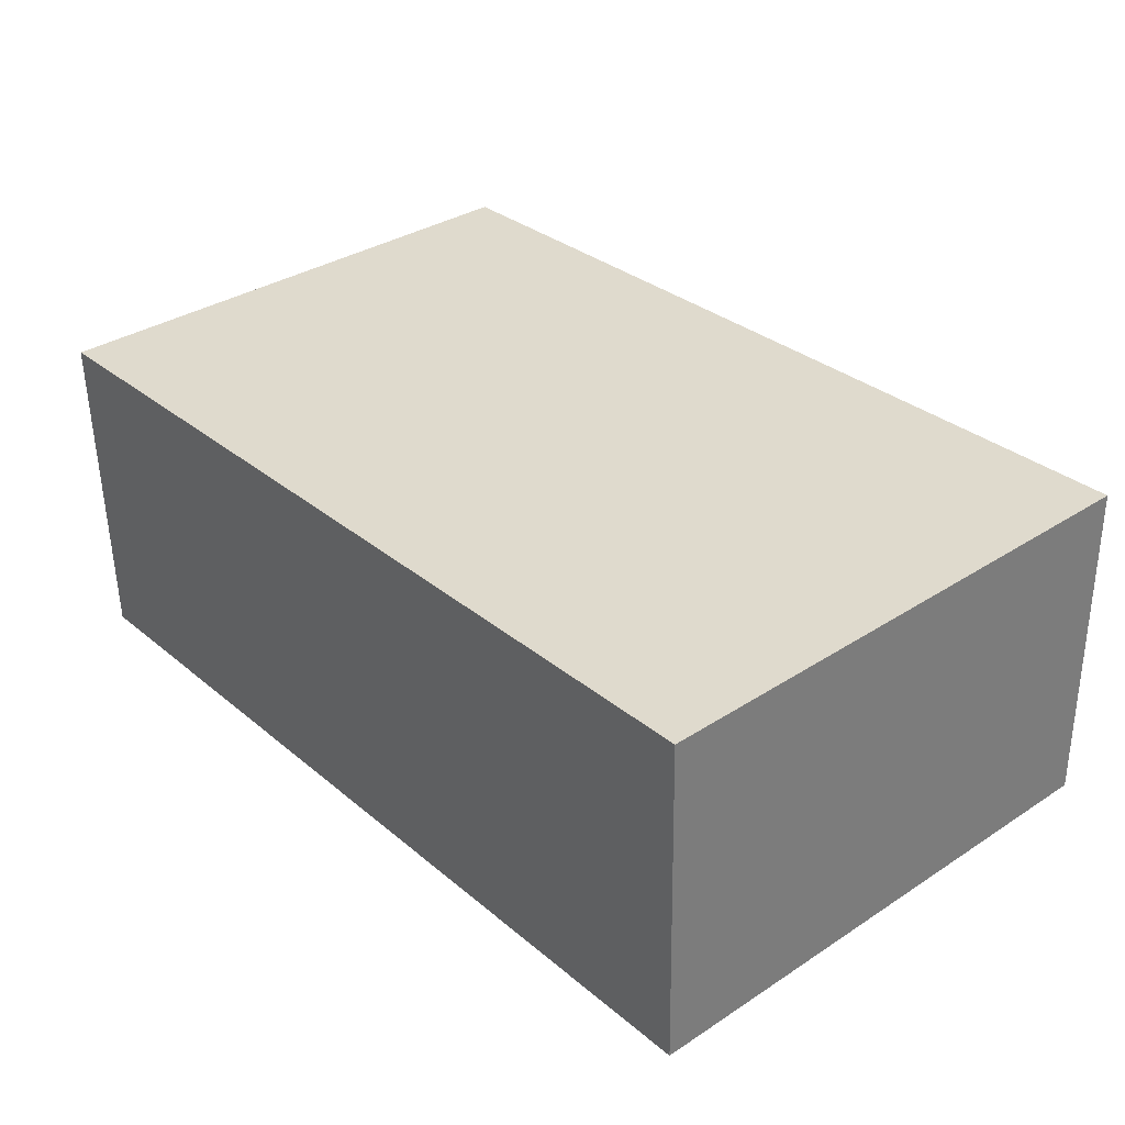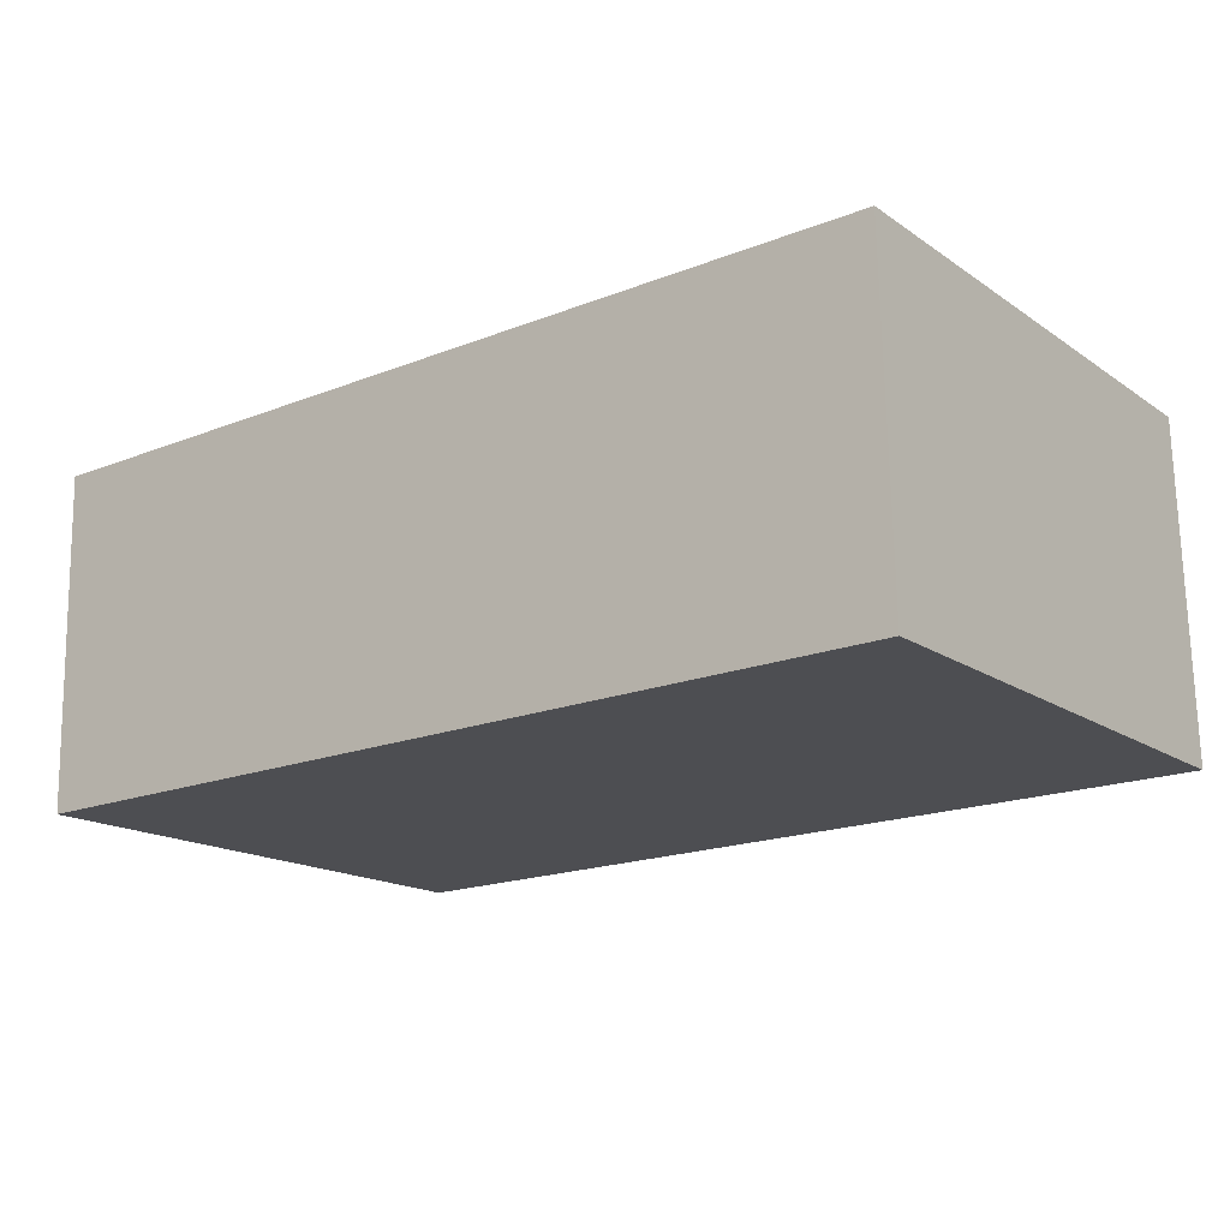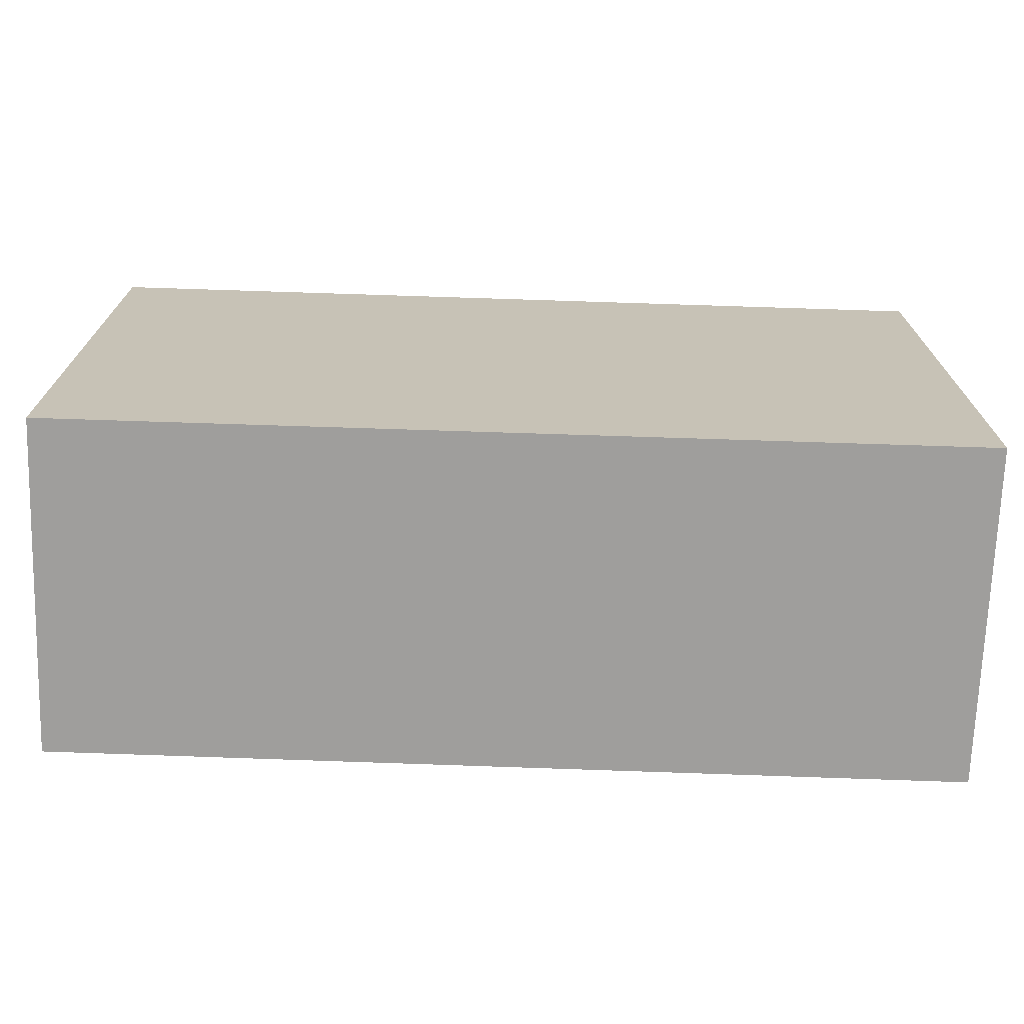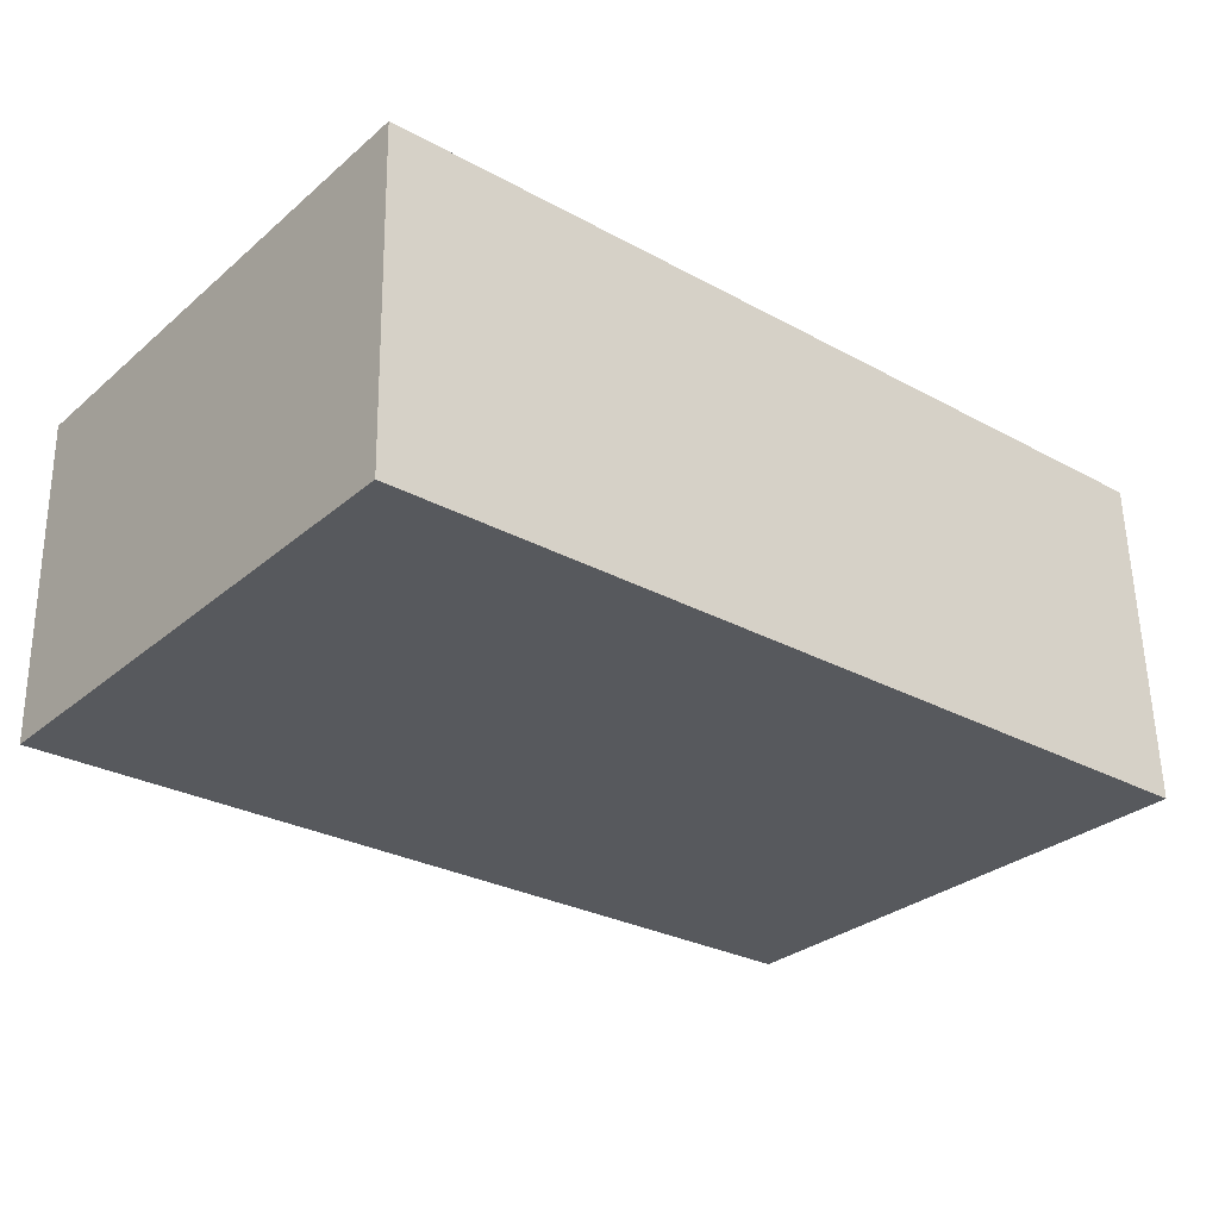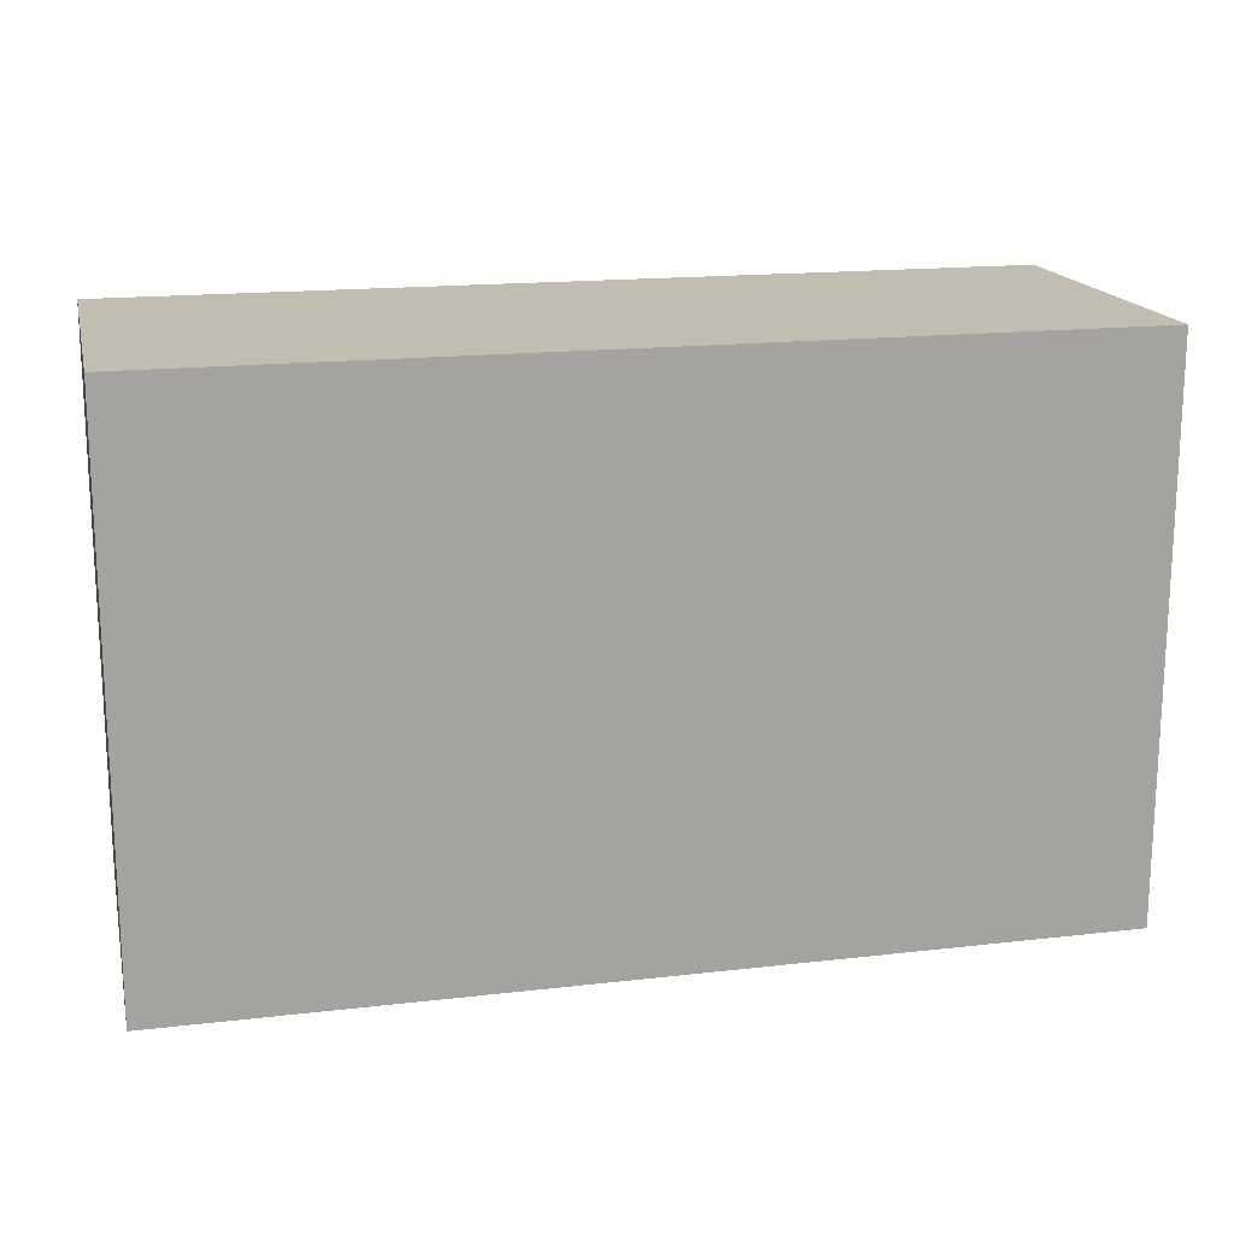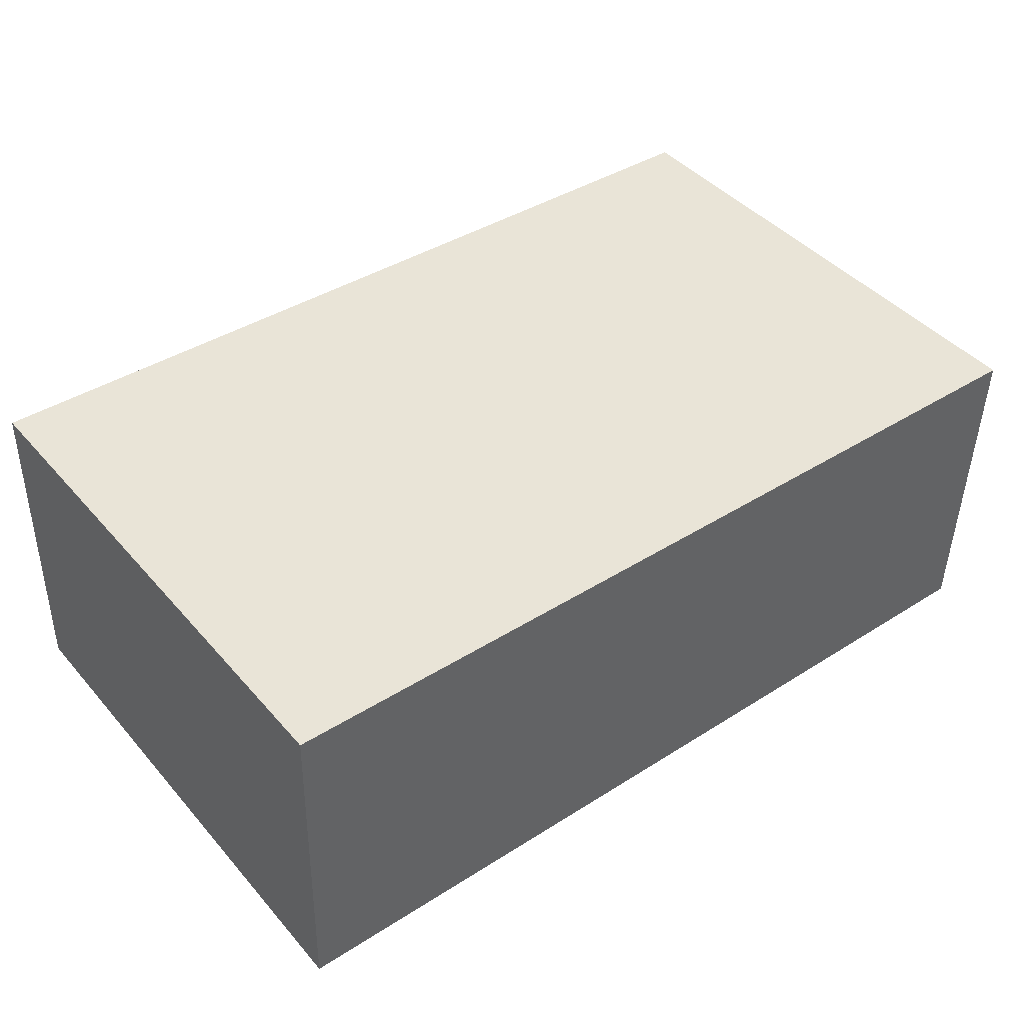
<metadata>
{"format":"obj","ext":"obj","renderer":"f3d","projection":"perspective","resolution":1024,"background":"white","views":[{"elev":34.3,"azim":-131.1,"up":"+Z"},{"elev":-16.4,"azim":-143.6,"up":"+Z"},{"elev":-71.1,"azim":179.5,"up":"+Y"},{"elev":-30.3,"azim":140.3,"up":"+Z"},{"elev":16.9,"azim":-11.5,"up":"+Y"},{"elev":43.4,"azim":-37.7,"up":"+Z"}]}
</metadata>
<code>
v  0 3.746 2.294e-16
v  6.221 3.746 2.159
v  6.166 3.746 -0.146
v  0.055 3.746 2.333
v  6.221 -1.322e-16 2.159
v  6.166 8.94e-18 -0.146
v  0 0 0
v  0.055 -1.429e-16 2.333
g defaultobject
f 1 2 3
f 2 1 4
f 5 3 2
f 3 5 6
f 6 1 3
f 1 6 7
f 7 4 1
f 4 7 8
f 8 2 4
f 2 8 5
f 5 7 6
f 7 5 8

</code>
